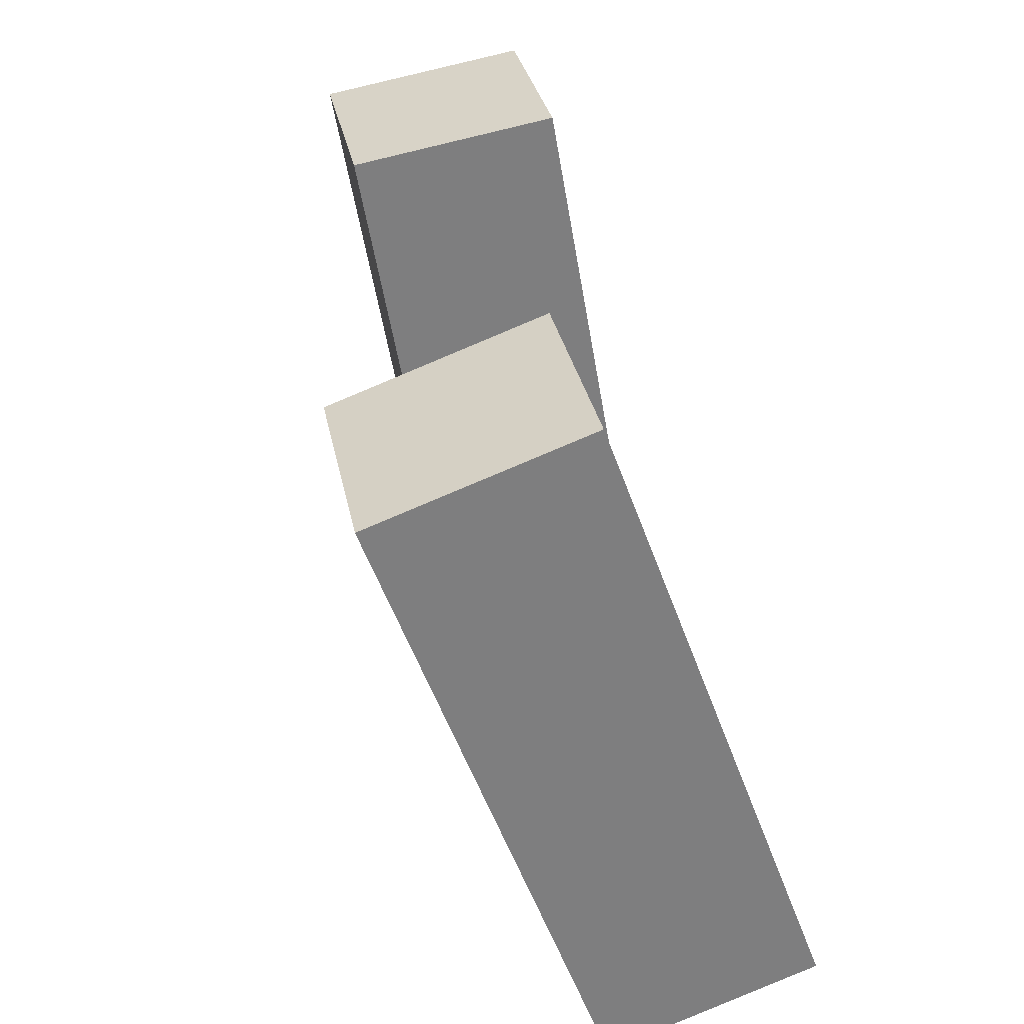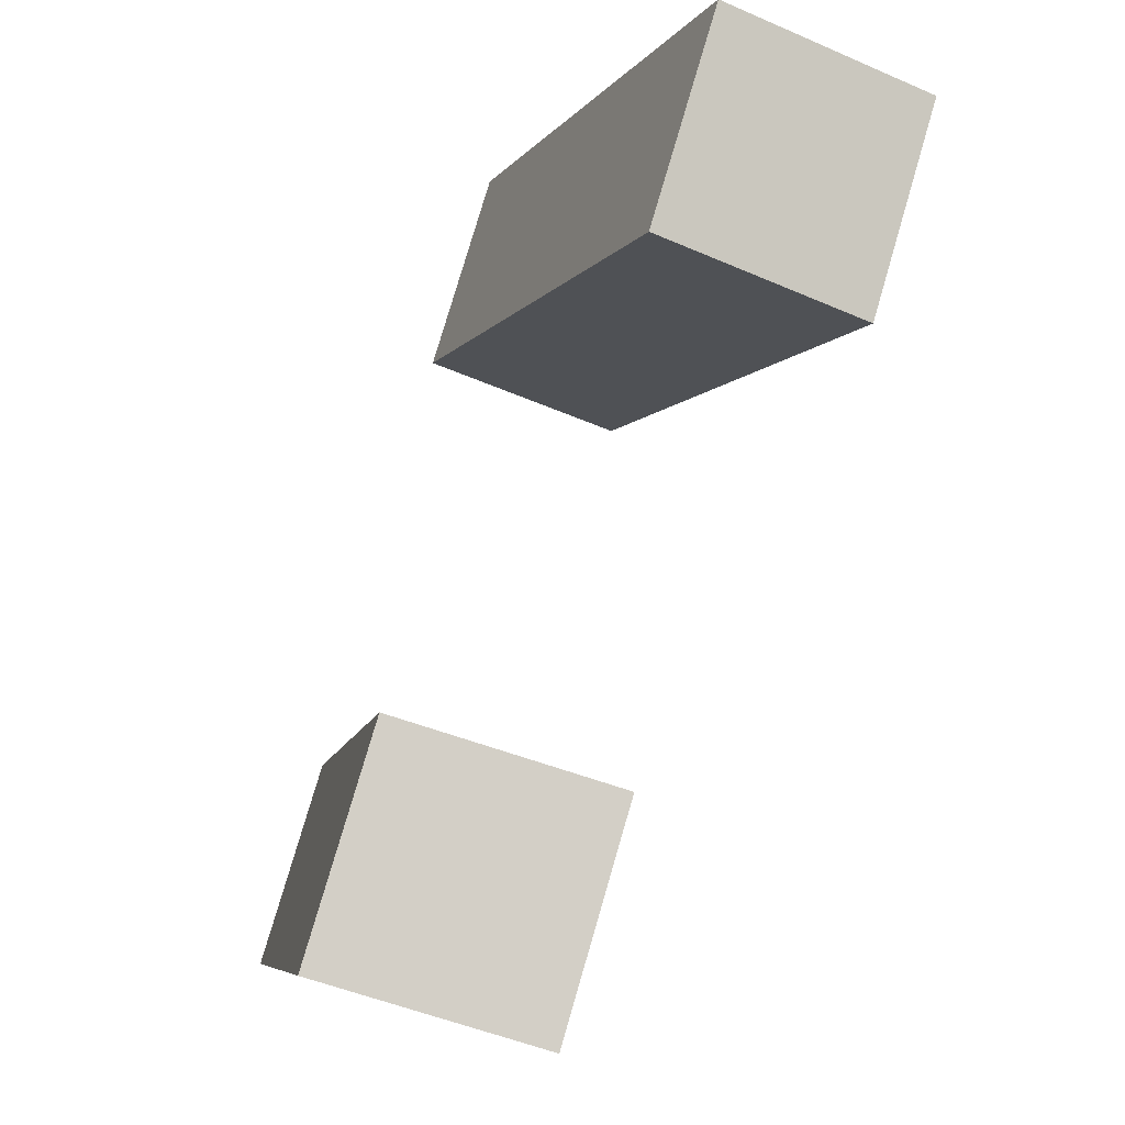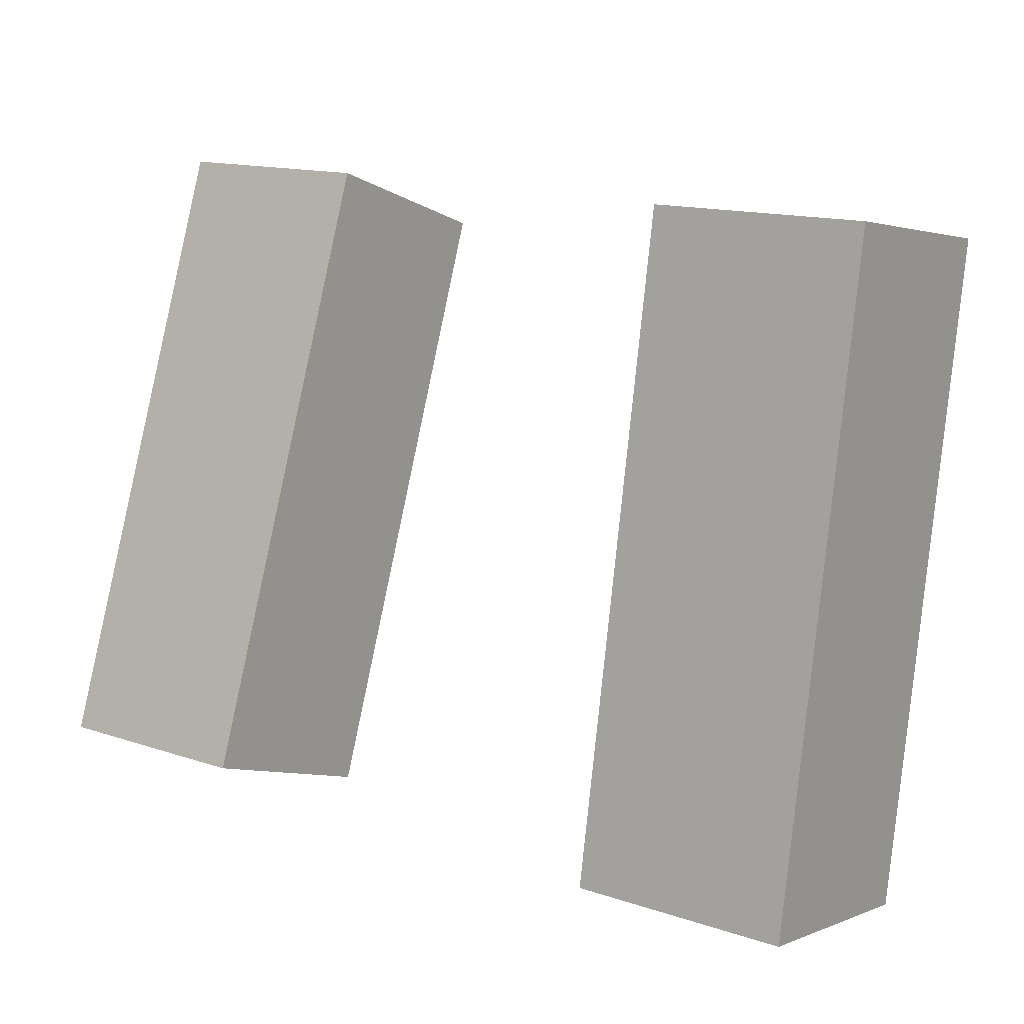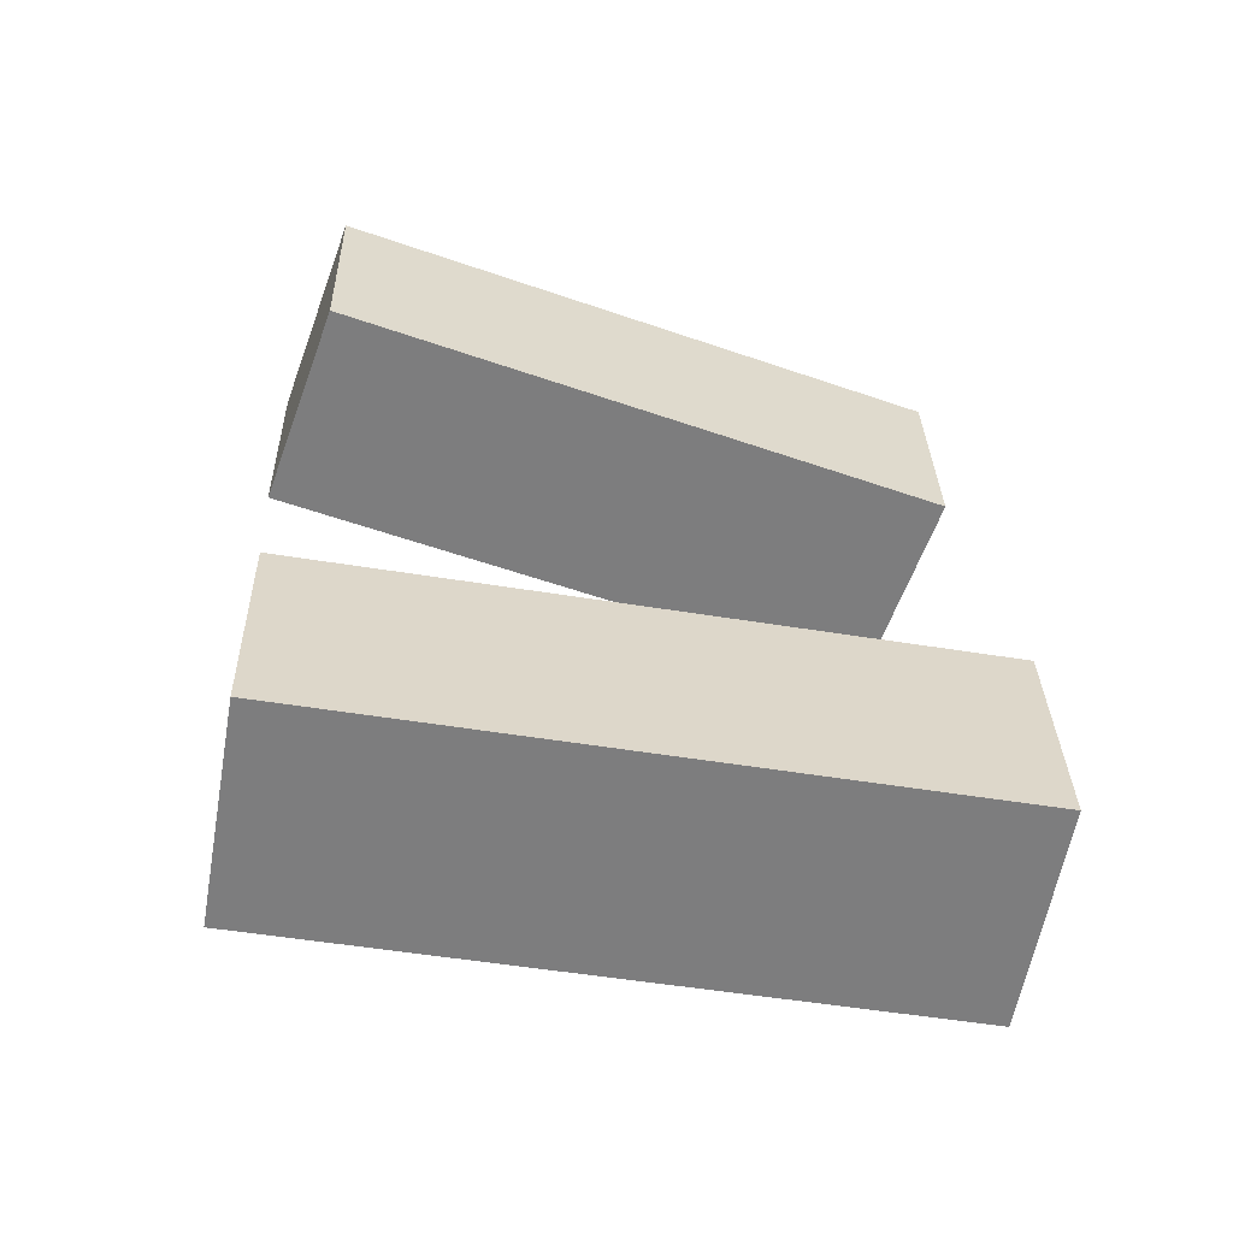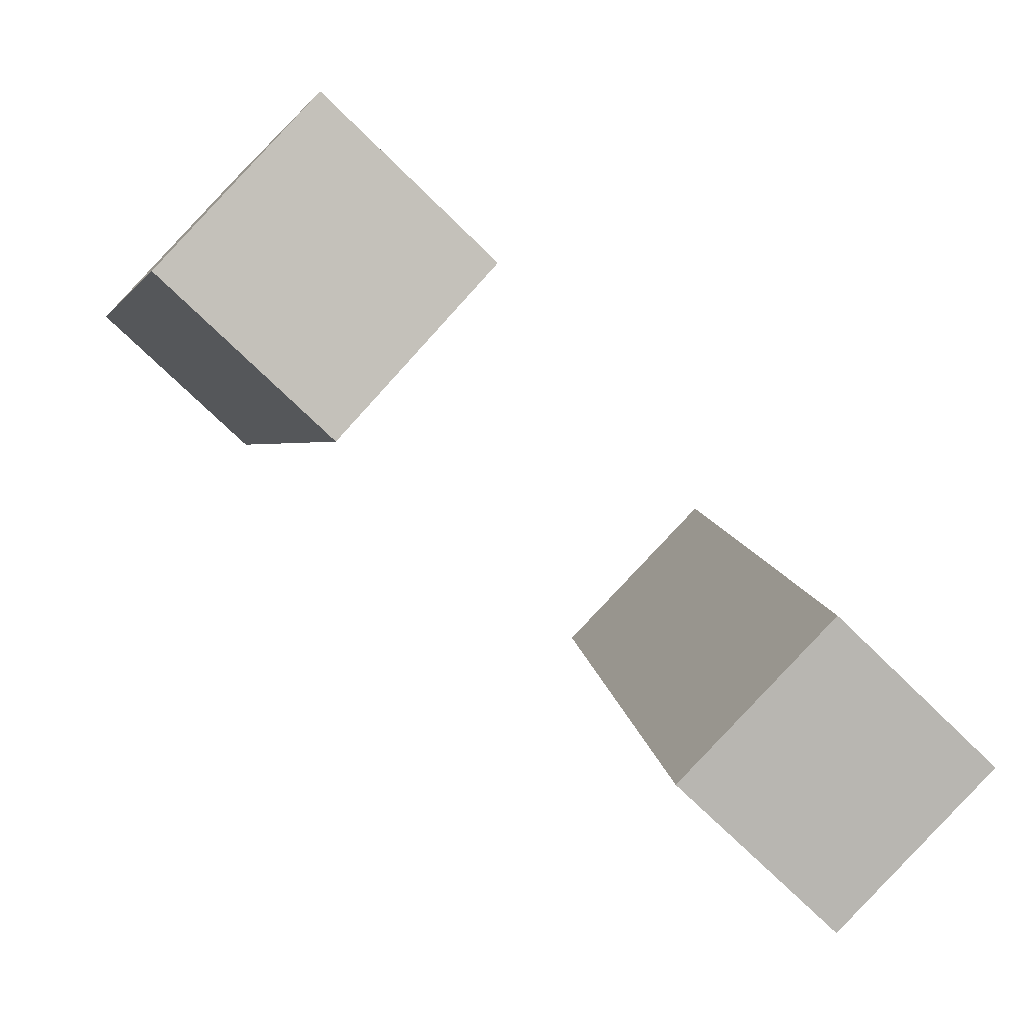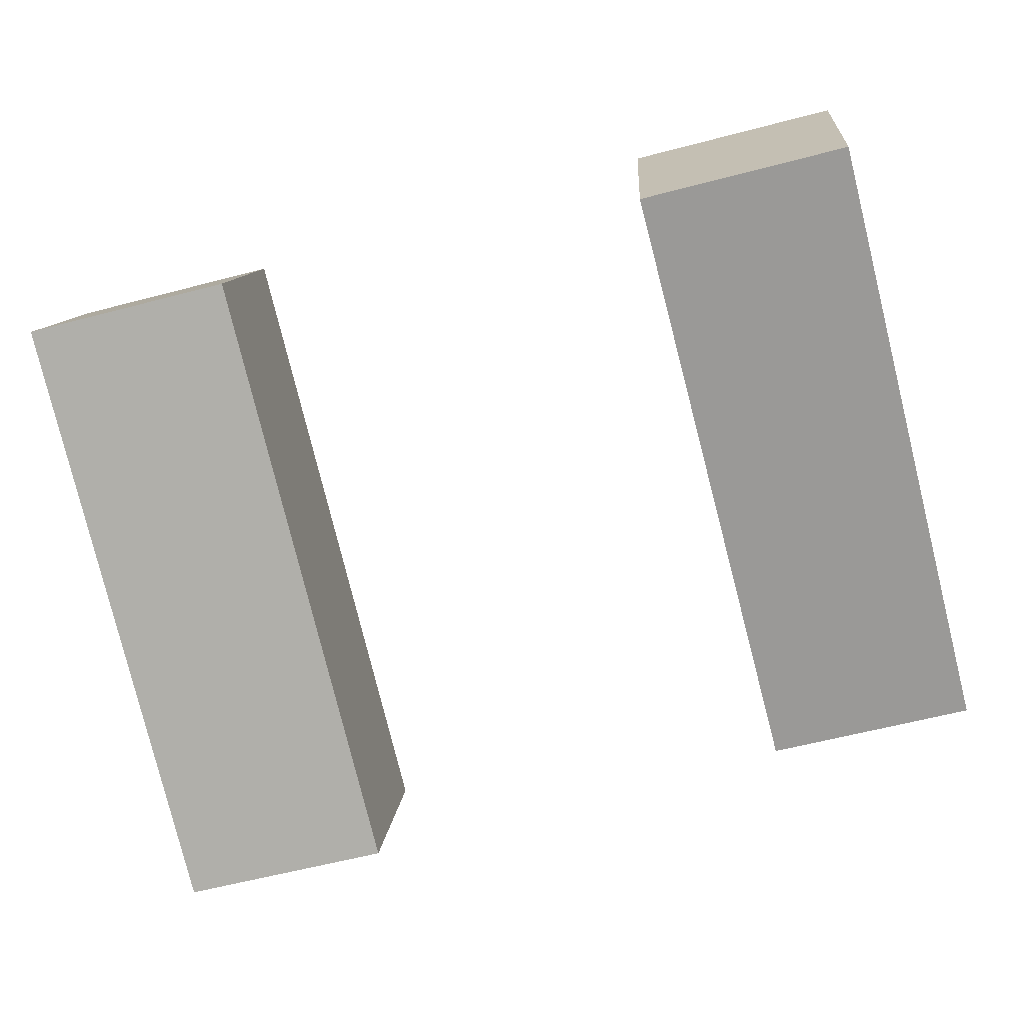
<metadata>
{"format":"obj","ext":"obj","renderer":"f3d","projection":"perspective","resolution":1024,"background":"white","views":[{"elev":31.0,"azim":79.2,"up":"+Z"},{"elev":78.6,"azim":-73.7,"up":"+Z"},{"elev":14.5,"azim":-143.9,"up":"+Z"},{"elev":30.9,"azim":-91.3,"up":"+Y"},{"elev":-73.9,"azim":135.7,"up":"+Z"},{"elev":-59.7,"azim":-164.9,"up":"+Y"}]}
</metadata>
<code>
g Arms_Mesh
v -0.25 -0.2316 0.5938
v 1.058e-08 -0.2316 0.5938
v 1.058e-08 -0.1014 -0.1448
v -0.25 -0.1014 -0.1448
v -0.25 0.01457 0.6372
v -0.25 0.1448 -0.1014
v 1.058e-08 0.1448 -0.1014
v 1.058e-08 0.01457 0.6372
v -0.25 -0.2316 0.5938
v -0.25 0.01457 0.6372
v 1.058e-08 0.01457 0.6372
v 1.058e-08 -0.2316 0.5938
v 1.058e-08 -0.2316 0.5938
v 1.058e-08 0.01457 0.6372
v 1.058e-08 0.1448 -0.1014
v 1.058e-08 -0.1014 -0.1448
v 1.058e-08 -0.1014 -0.1448
v 1.058e-08 0.1448 -0.1014
v -0.25 0.1448 -0.1014
v -0.25 -0.1014 -0.1448
v -0.25 -0.1014 -0.1448
v -0.25 0.1448 -0.1014
v -0.25 0.01457 0.6372
v -0.25 -0.2316 0.5938
v 0.7703 -0.0963 0.6301
v 0.5203 -0.0963 0.6301
v 0.5203 0.1602 -0.07471
v 0.7703 0.1602 -0.07471
v 0.7703 -0.3312 0.5446
v 0.7703 -0.07471 -0.1602
v 0.5203 -0.07471 -0.1602
v 0.5203 -0.3312 0.5446
v 0.7703 -0.0963 0.6301
v 0.7703 -0.3312 0.5446
v 0.5203 -0.3312 0.5446
v 0.5203 -0.0963 0.6301
v 0.5203 -0.0963 0.6301
v 0.5203 -0.3312 0.5446
v 0.5203 -0.07471 -0.1602
v 0.5203 0.1602 -0.07471
v 0.5203 0.1602 -0.07471
v 0.5203 -0.07471 -0.1602
v 0.7703 -0.07471 -0.1602
v 0.7703 0.1602 -0.07471
v 0.7703 0.1602 -0.07471
v 0.7703 -0.07471 -0.1602
v 0.7703 -0.3312 0.5446
v 0.7703 -0.0963 0.6301
g Arms_Mesh_0
f 3 2 1
f 4 3 1
f 7 6 5
f 8 7 5
f 11 10 9
f 12 11 9
f 15 14 13
f 16 15 13
f 19 18 17
f 20 19 17
f 23 22 21
f 24 23 21
f 27 26 25
f 28 27 25
f 31 30 29
f 32 31 29
f 35 34 33
f 36 35 33
f 39 38 37
f 40 39 37
f 43 42 41
f 44 43 41
f 47 46 45
f 48 47 45

</code>
